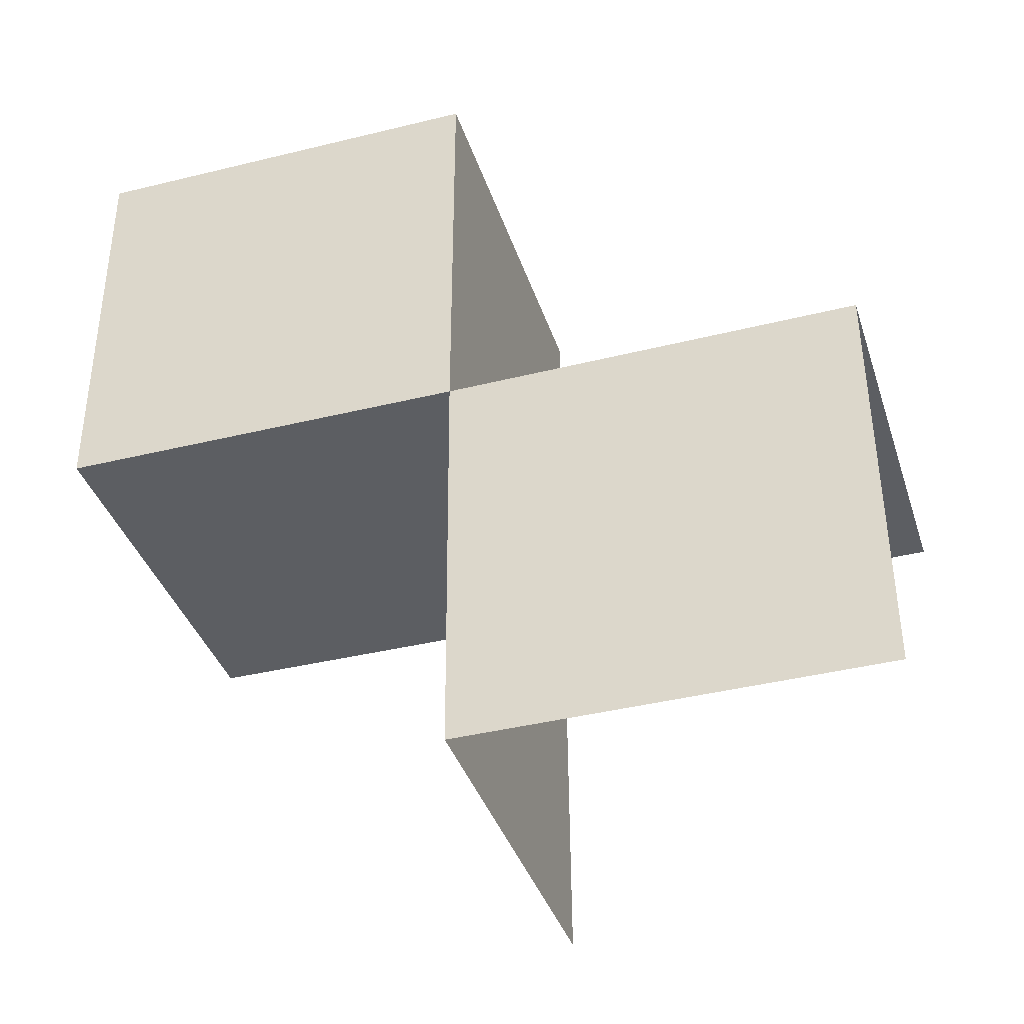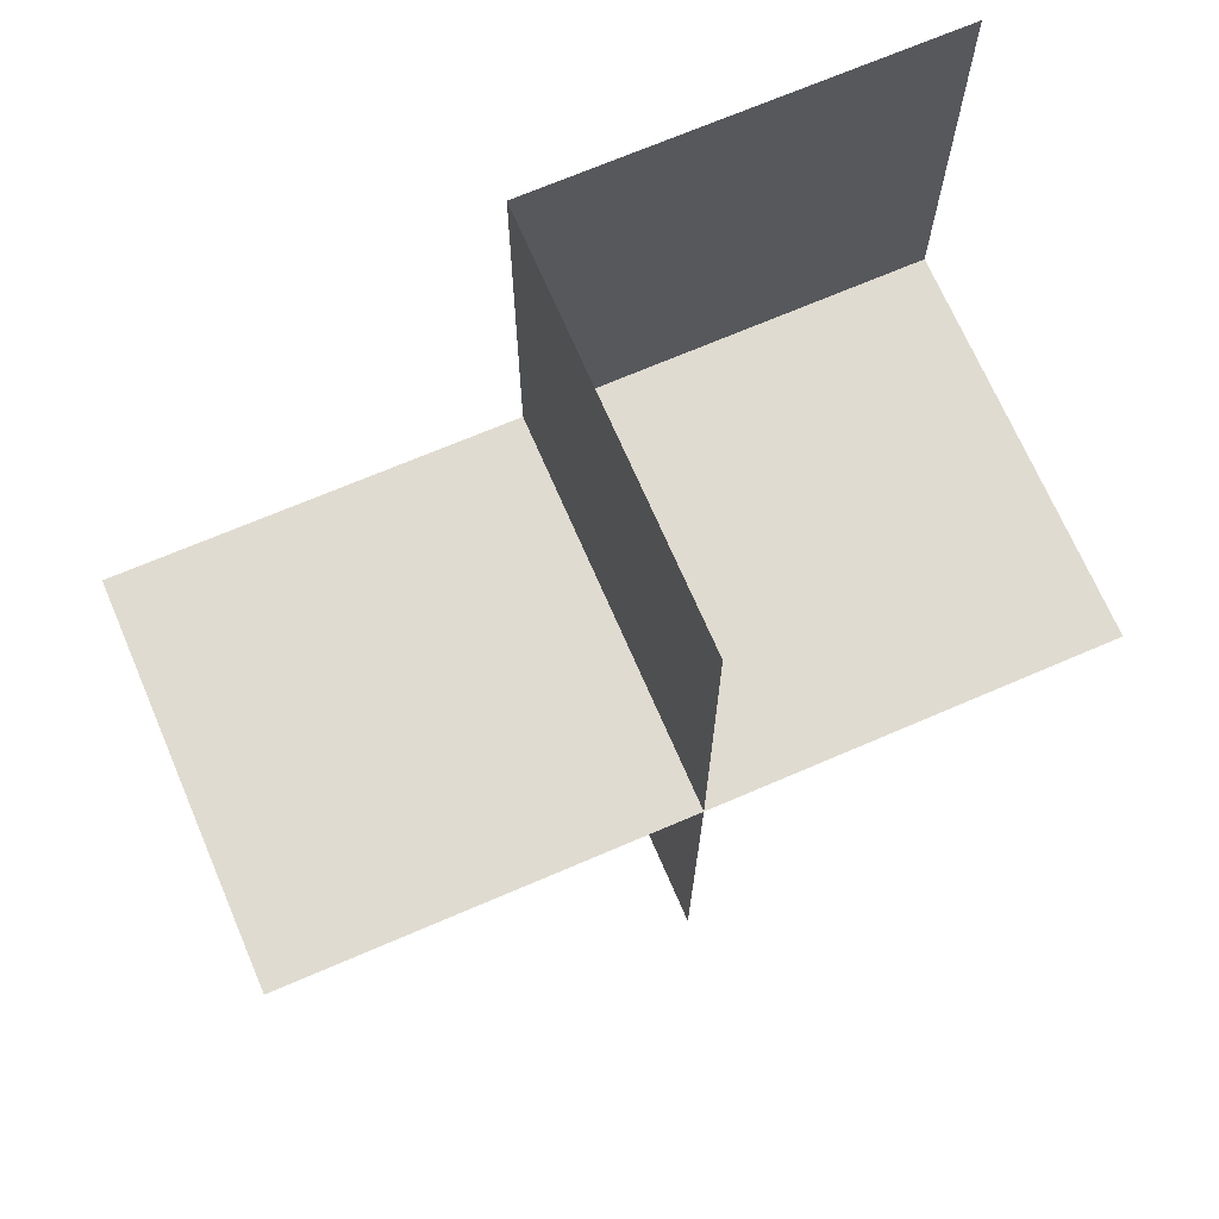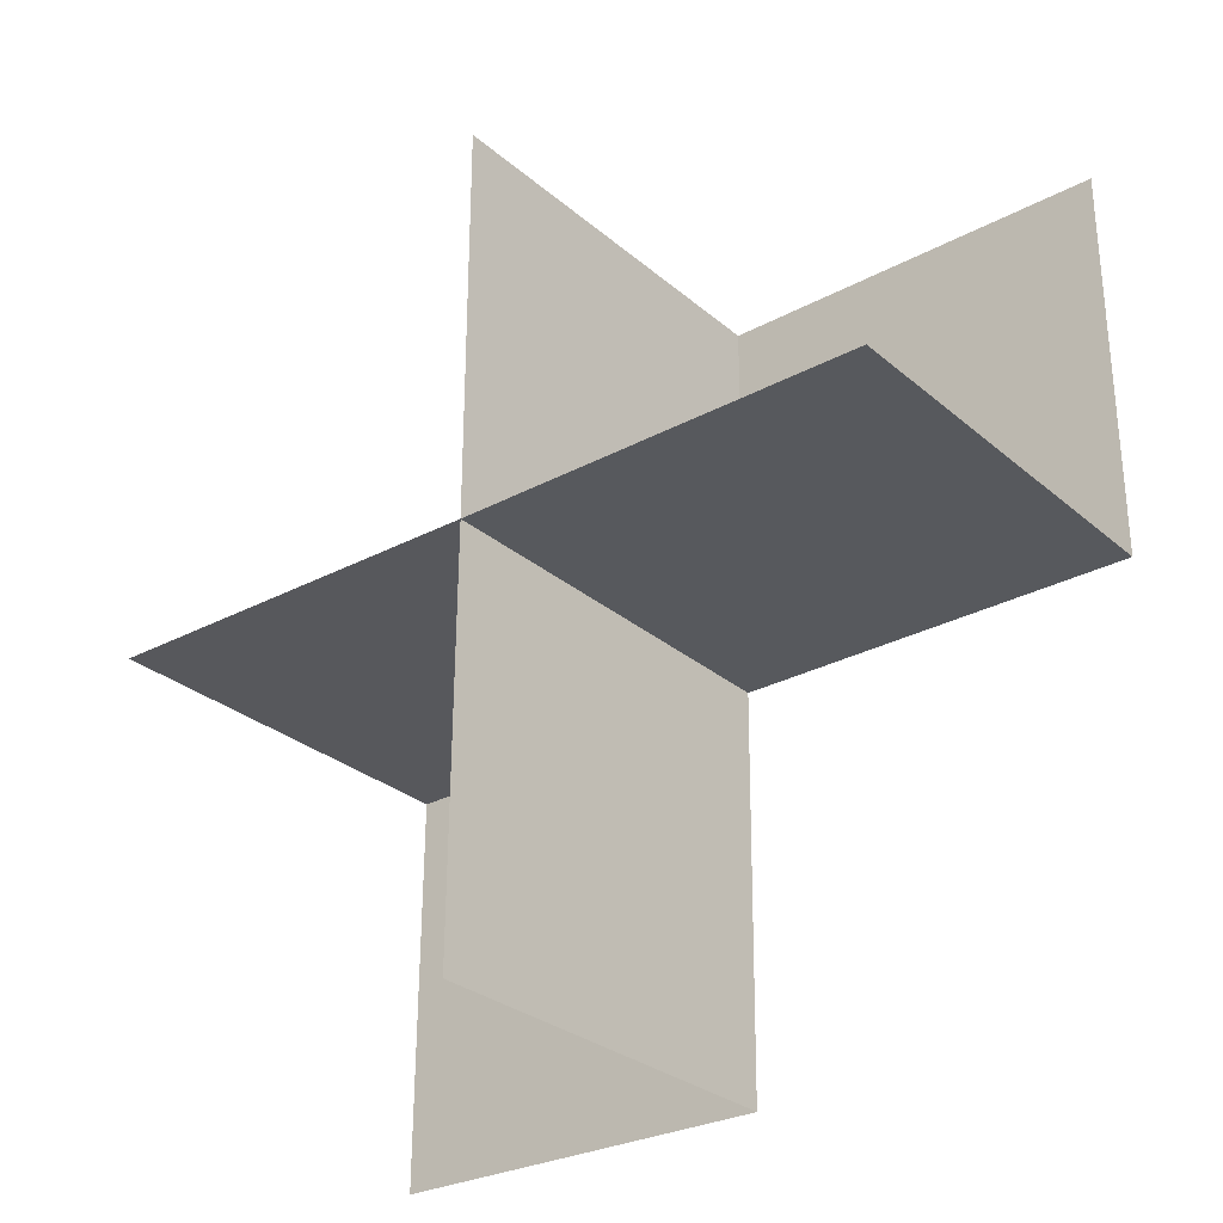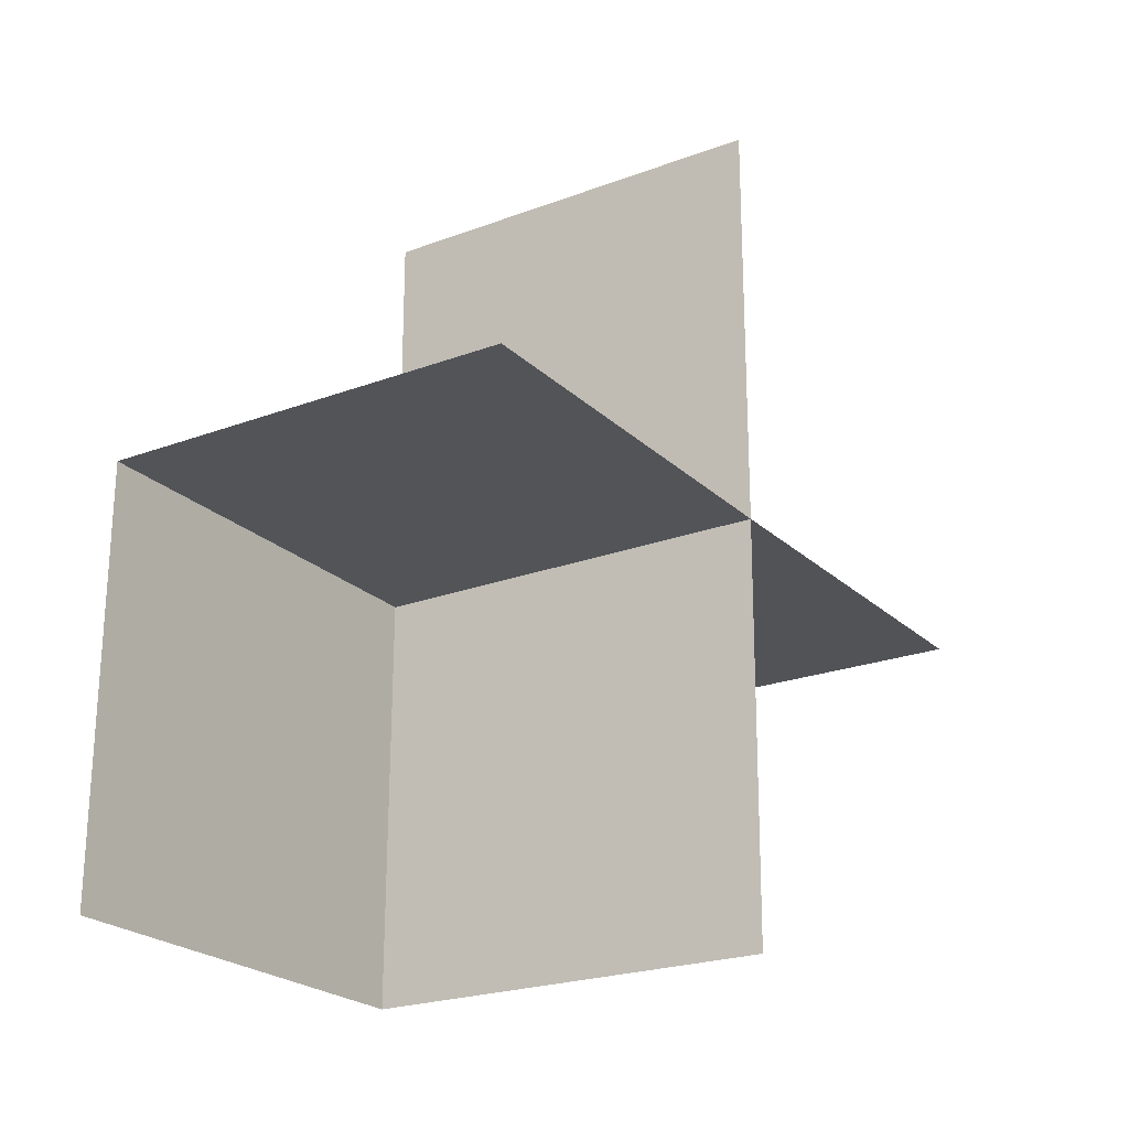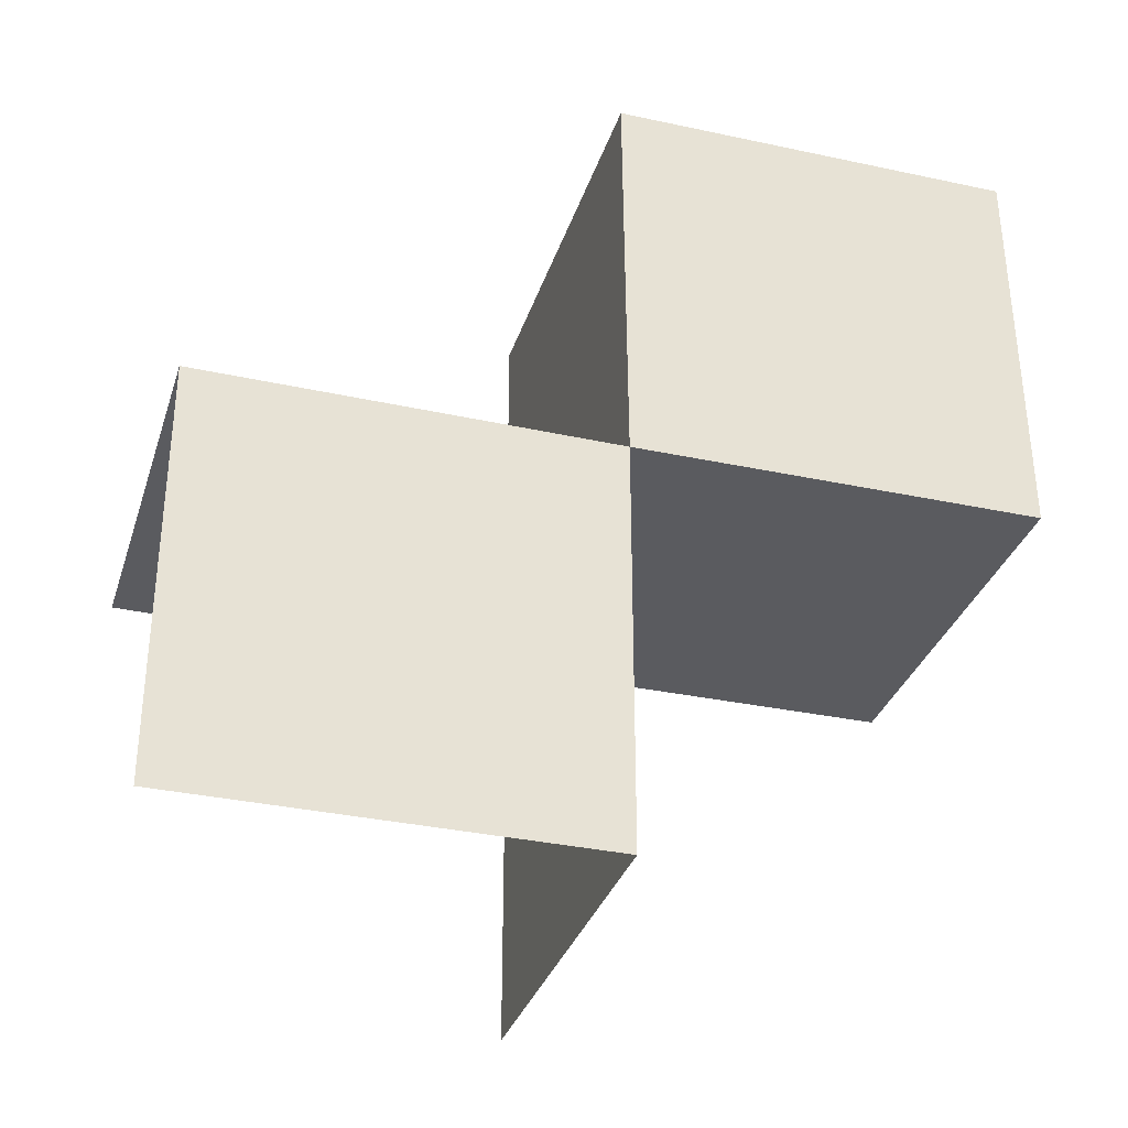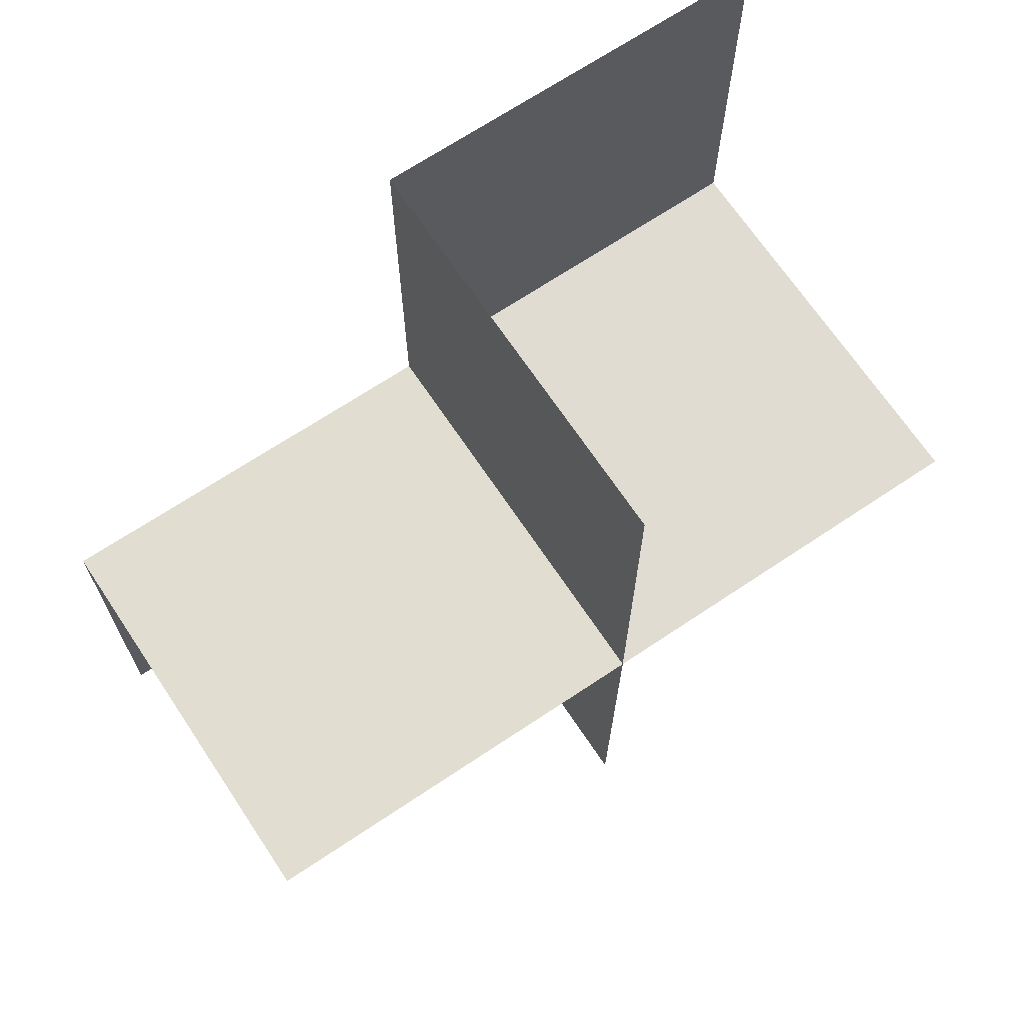
<metadata>
{"format":"obj","ext":"obj","renderer":"f3d","projection":"perspective","resolution":1024,"background":"white","views":[{"elev":-38.1,"azim":-72.7,"up":"+Y"},{"elev":70.1,"azim":66.7,"up":"+Y"},{"elev":-29.0,"azim":128.7,"up":"+Y"},{"elev":-22.5,"azim":33.0,"up":"+Y"},{"elev":-33.2,"azim":-106.9,"up":"+Z"},{"elev":69.0,"azim":56.2,"up":"+Y"}]}
</metadata>
<code>
o 0001_1000_立方体.026
v -10.5 -0.5 13
v -10 -0.5 13
v -10.5 -0.4964 13.5
v -10.5 -0 13
v -10 -0 13
v -10.5 0.003633 13.5
v -10 0.003633 13.5
v -10.5 0.5 13
v -10 0.5 13
v -10.5 0.5 12.5
v -10.5 0 12.5
v -10 0 12.5
f 7 4 6
f 5 1 4
f 6 1 3
f 12 4 11
f 4 9 8
f 11 8 10
f 7 5 4
f 5 2 1
f 6 4 1
f 12 5 4
f 4 5 9
f 11 4 8

</code>
